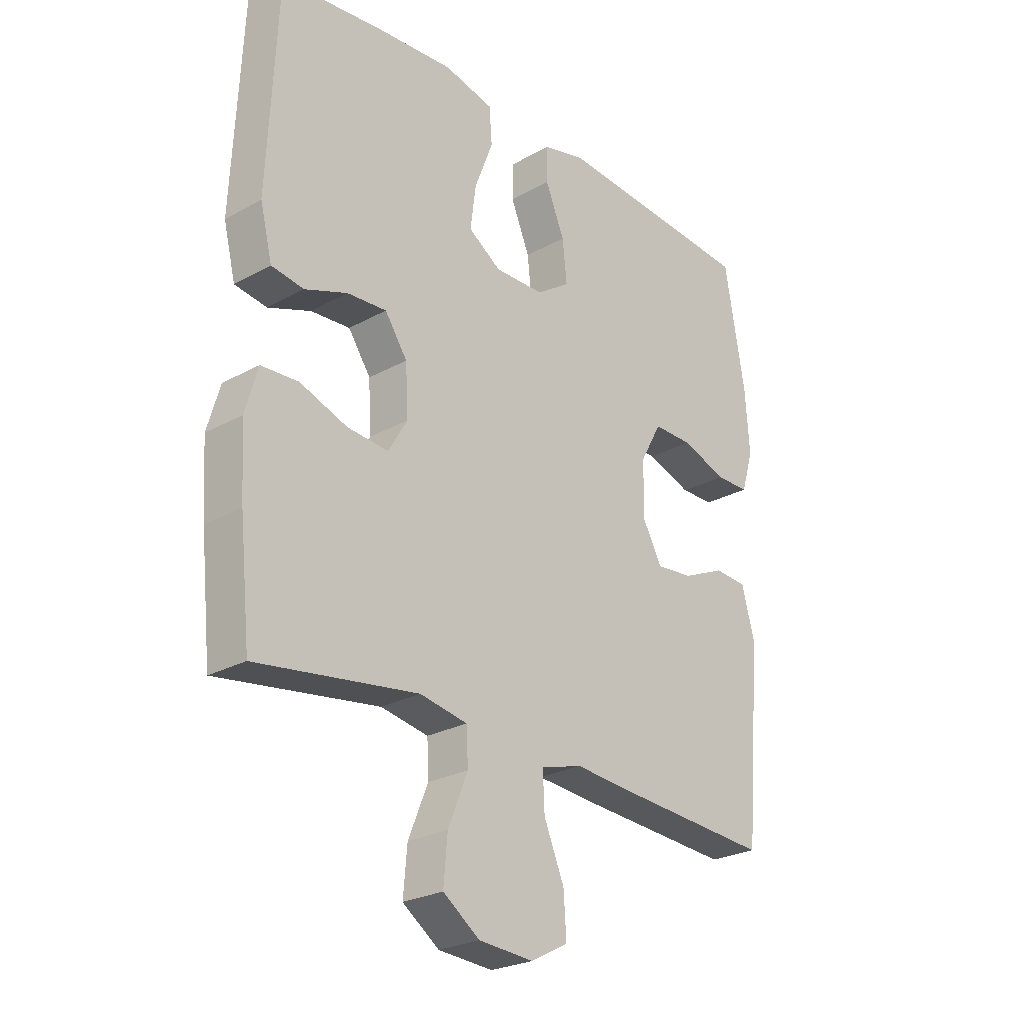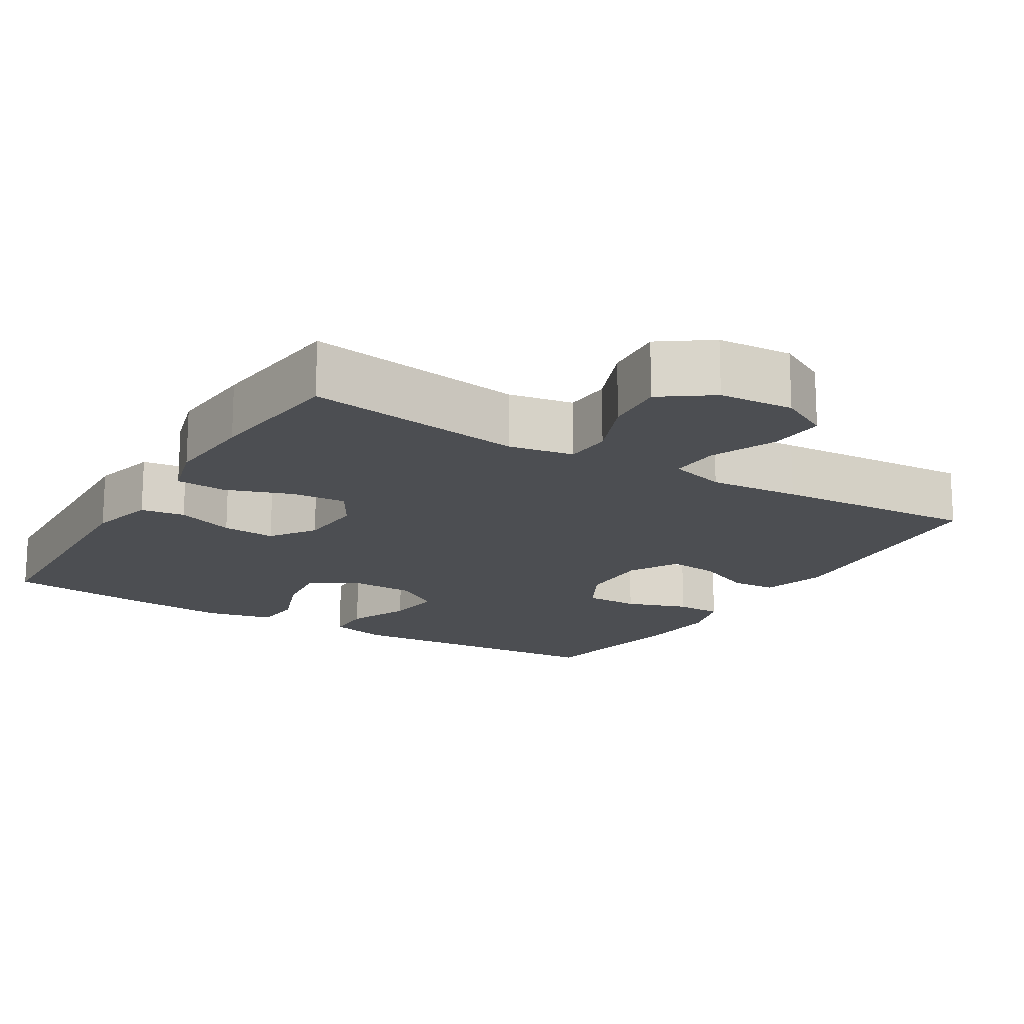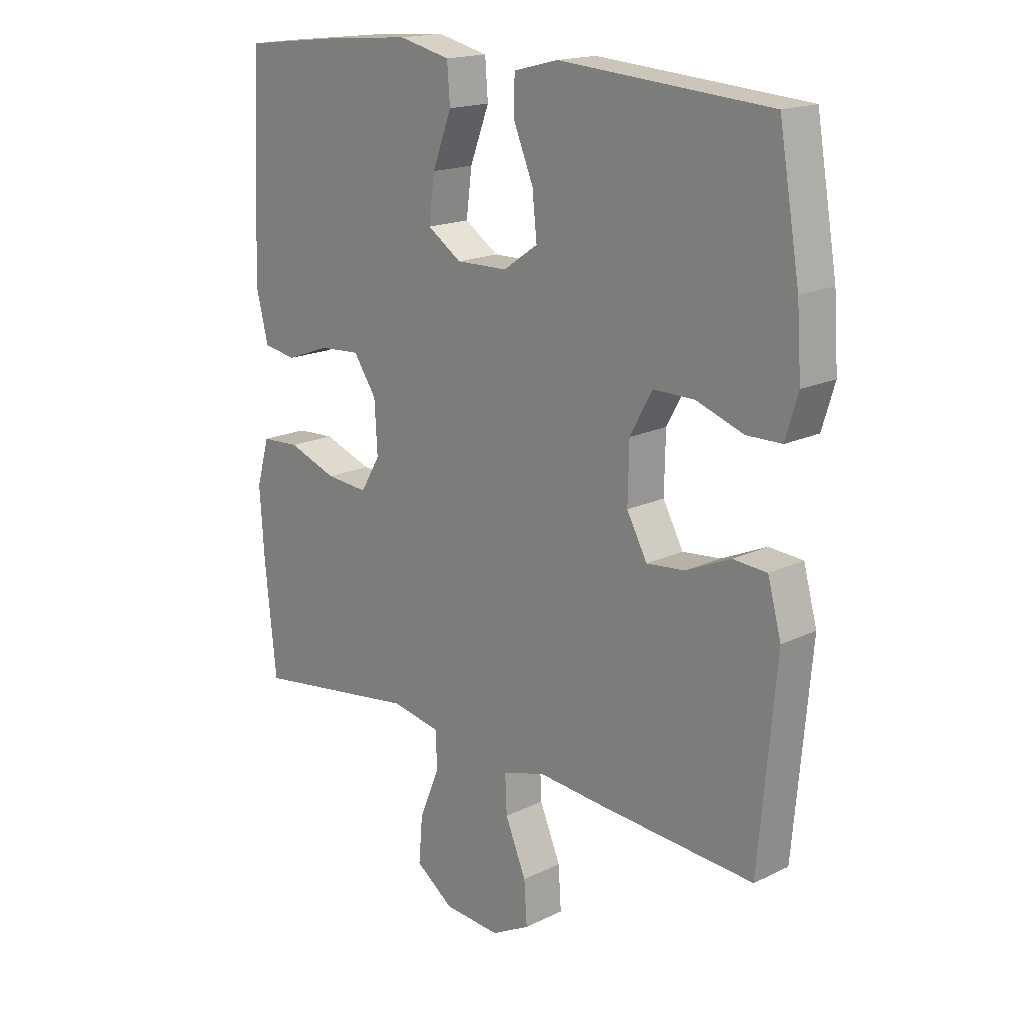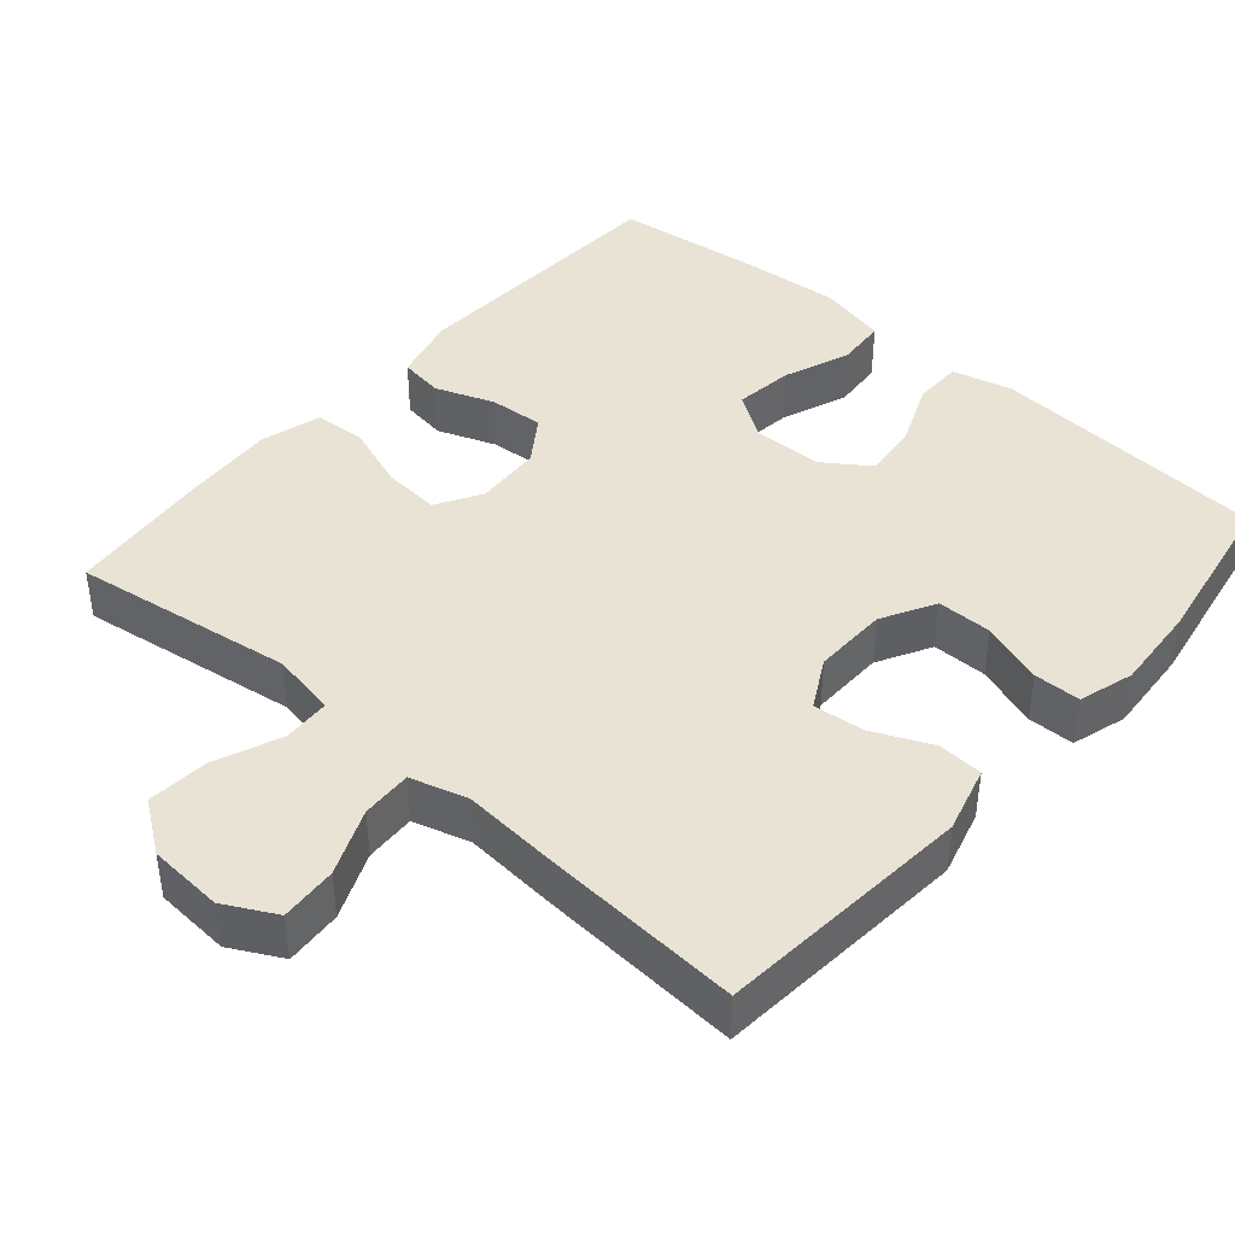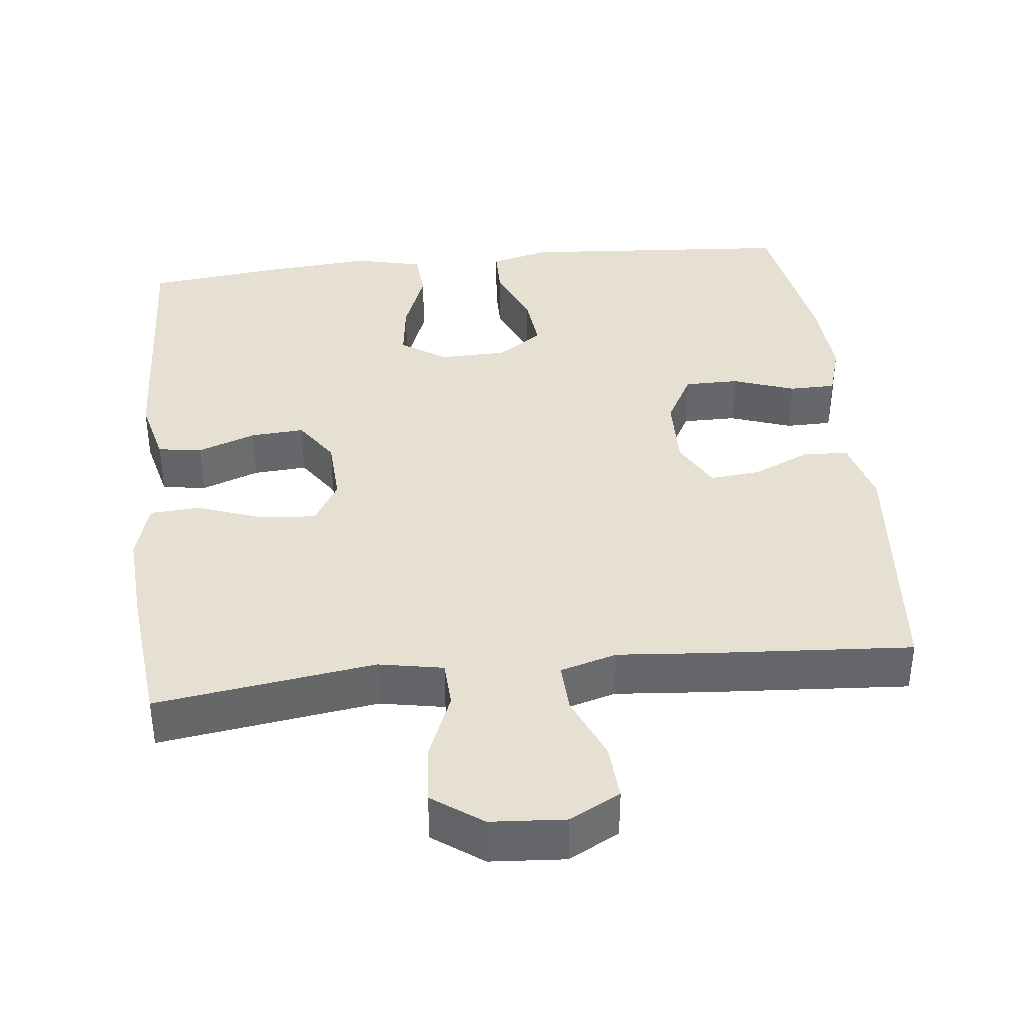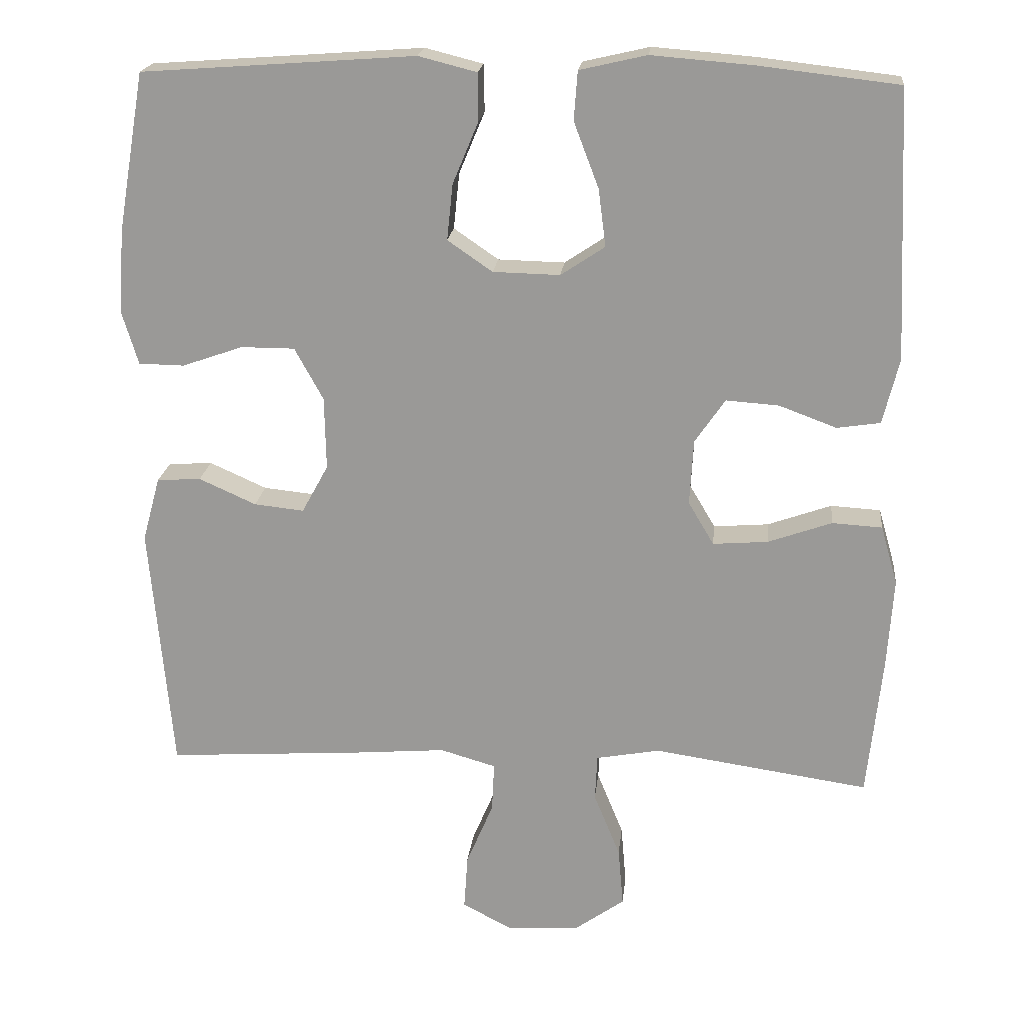
<metadata>
{"format":"obj","ext":"obj","renderer":"f3d","projection":"perspective","resolution":1024,"background":"white","views":[{"elev":-25.5,"azim":131.7,"up":"+Z"},{"elev":-16.7,"azim":148.6,"up":"+Y"},{"elev":17.5,"azim":-133.7,"up":"+Z"},{"elev":42.1,"azim":-139.0,"up":"+Y"},{"elev":38.4,"azim":173.8,"up":"+Y"},{"elev":20.0,"azim":6.0,"up":"+Z"}]}
</metadata>
<code>
v 0.5 0.07 0.5
v 0.517 0.07 0.135
v 0.495 0.07 0.046
v 0.436 0.07 0.037
v 0.358 0.07 0.066
v 0.286 0.07 0.071
v 0.245 0.07 0.011
v 0.24 0.07 -0.078
v 0.275 0.07 -0.137
v 0.35 0.07 -0.131
v 0.437 0.07 -0.1
v 0.505 0.07 -0.104
v 0.528 0.07 -0.184
v 0.52 0.07 -0.307
v 0.5 0.07 -0.5
v 0.206 0.07 -0.457
v 0.119 0.07 -0.473
v 0.116 0.07 -0.536
v 0.152 0.07 -0.624
v 0.159 0.07 -0.705
v 0.092 0.07 -0.753
v -0.008 0.07 -0.76
v -0.076 0.07 -0.724
v -0.071 0.07 -0.649
v -0.034 0.07 -0.561
v -0.031 0.07 -0.494
v -0.107 0.07 -0.472
v -0.229 0.07 -0.482
v -0.5 0.07 -0.5
v -0.53 0.07 -0.16
v -0.506 0.07 -0.072
v -0.446 0.07 -0.068
v -0.368 0.07 -0.103
v -0.3 0.07 -0.11
v -0.264 0.07 -0.044
v -0.266 0.07 0.055
v -0.305 0.07 0.126
v -0.378 0.07 0.126
v -0.461 0.07 0.097
v -0.523 0.07 0.098
v -0.545 0.07 0.171
v -0.537 0.07 0.285
v -0.5 0.07 0.5
v -0.252 0.07 0.518
v -0.129 0.07 0.527
v -0.05 0.07 0.507
v -0.049 0.07 0.443
v -0.084 0.07 0.359
v -0.092 0.07 0.283
v -0.031 0.07 0.241
v 0.06 0.07 0.239
v 0.12 0.07 0.279
v 0.11 0.07 0.357
v 0.076 0.07 0.446
v 0.081 0.07 0.512
v 0.172 0.07 0.533
v 0.31 0.07 0.522
v 0.5 0 0.5
v 0.517 0 0.135
v 0.495 0 0.046
v 0.436 0 0.037
v 0.358 0 0.066
v 0.286 0 0.071
v 0.245 0 0.011
v 0.24 0 -0.078
v 0.275 0 -0.137
v 0.35 0 -0.131
v 0.437 0 -0.1
v 0.505 0 -0.104
v 0.528 0 -0.184
v 0.52 0 -0.307
v 0.5 0 -0.5
v 0.206 0 -0.457
v 0.119 0 -0.473
v 0.116 0 -0.536
v 0.152 0 -0.624
v 0.159 0 -0.705
v 0.092 0 -0.753
v -0.008 0 -0.76
v -0.076 0 -0.724
v -0.071 0 -0.649
v -0.034 0 -0.561
v -0.031 0 -0.494
v -0.107 0 -0.472
v -0.229 0 -0.482
v -0.5 0 -0.5
v -0.53 0 -0.16
v -0.506 0 -0.072
v -0.446 0 -0.068
v -0.368 0 -0.103
v -0.3 0 -0.11
v -0.264 0 -0.044
v -0.266 0 0.055
v -0.305 0 0.126
v -0.378 0 0.126
v -0.461 0 0.097
v -0.523 0 0.098
v -0.545 0 0.171
v -0.537 0 0.285
v -0.5 0 0.5
v -0.252 0 0.518
v -0.129 0 0.527
v -0.05 0 0.507
v -0.049 0 0.443
v -0.084 0 0.359
v -0.092 0 0.283
v -0.031 0 0.241
v 0.06 0 0.239
v 0.12 0 0.279
v 0.11 0 0.357
v 0.076 0 0.446
v 0.081 0 0.512
v 0.172 0 0.533
v 0.31 0 0.522
f 53 54 55 56
f 52 53 56 57
f 45 46 47 48
f 44 45 48 49
f 43 44 49
f 42 43 49 50
f 38 39 40 41
f 37 38 41 42
f 30 31 32 33
f 30 33 34
f 27 28 29 30
f 26 27 30 34
f 22 23 24 25
f 22 25 26
f 21 22 26
f 18 19 20 21
f 17 18 21 26
f 16 17 26 34
f 10 11 12 13
f 9 10 13 14
f 2 3 4 5
f 2 5 6
f 52 57 1 2
f 51 52 2 6
f 50 51 6 7
f 37 42 50 7
f 36 37 7 8
f 35 36 8 9
f 15 16 34 35
f 9 14 15 35
f 113 112 111 110
f 114 113 110 109
f 105 104 103 102
f 106 105 102 101
f 106 101 100
f 107 106 100 99
f 98 97 96 95
f 99 98 95 94
f 90 89 88 87
f 91 90 87
f 87 86 85 84
f 91 87 84 83
f 82 81 80 79
f 83 82 79
f 83 79 78
f 78 77 76 75
f 83 78 75 74
f 91 83 74 73
f 70 69 68 67
f 71 70 67 66
f 62 61 60 59
f 63 62 59
f 59 58 114 109
f 63 59 109 108
f 64 63 108 107
f 64 107 99 94
f 65 64 94 93
f 66 65 93 92
f 92 91 73 72
f 92 72 71 66
f 1 58 59 2
f 2 59 60 3
f 3 60 61 4
f 4 61 62 5
f 5 62 63 6
f 6 63 64 7
f 7 64 65 8
f 8 65 66 9
f 9 66 67 10
f 10 67 68 11
f 11 68 69 12
f 12 69 70 13
f 13 70 71 14
f 14 71 72 15
f 15 72 73 16
f 16 73 74 17
f 17 74 75 18
f 18 75 76 19
f 19 76 77 20
f 20 77 78 21
f 21 78 79 22
f 22 79 80 23
f 23 80 81 24
f 24 81 82 25
f 25 82 83 26
f 26 83 84 27
f 27 84 85 28
f 28 85 86 29
f 29 86 87 30
f 30 87 88 31
f 31 88 89 32
f 32 89 90 33
f 33 90 91 34
f 34 91 92 35
f 35 92 93 36
f 36 93 94 37
f 37 94 95 38
f 38 95 96 39
f 39 96 97 40
f 40 97 98 41
f 41 98 99 42
f 42 99 100 43
f 43 100 101 44
f 44 101 102 45
f 45 102 103 46
f 46 103 104 47
f 47 104 105 48
f 48 105 106 49
f 49 106 107 50
f 50 107 108 51
f 51 108 109 52
f 52 109 110 53
f 53 110 111 54
f 54 111 112 55
f 55 112 113 56
f 56 113 114 57
f 57 114 58 1

</code>
